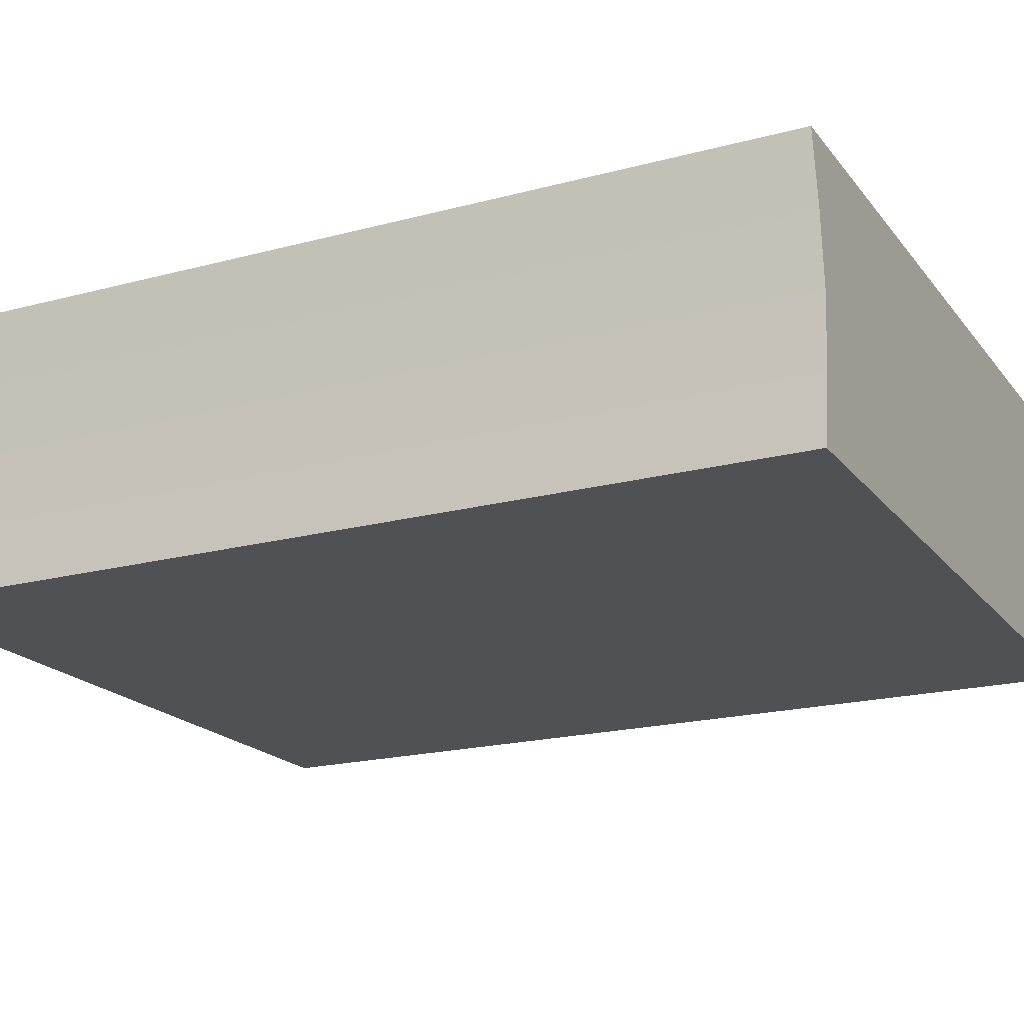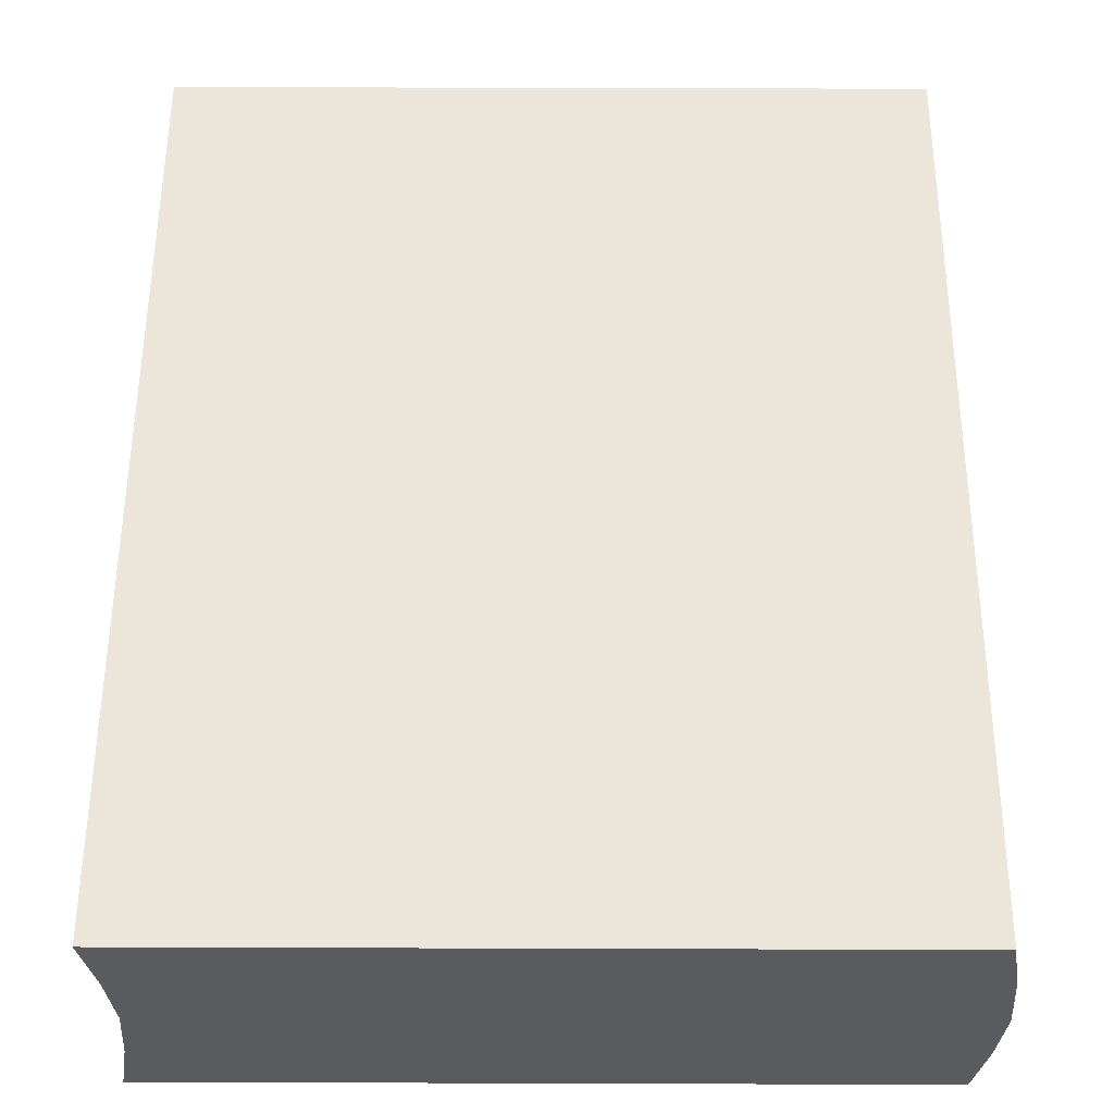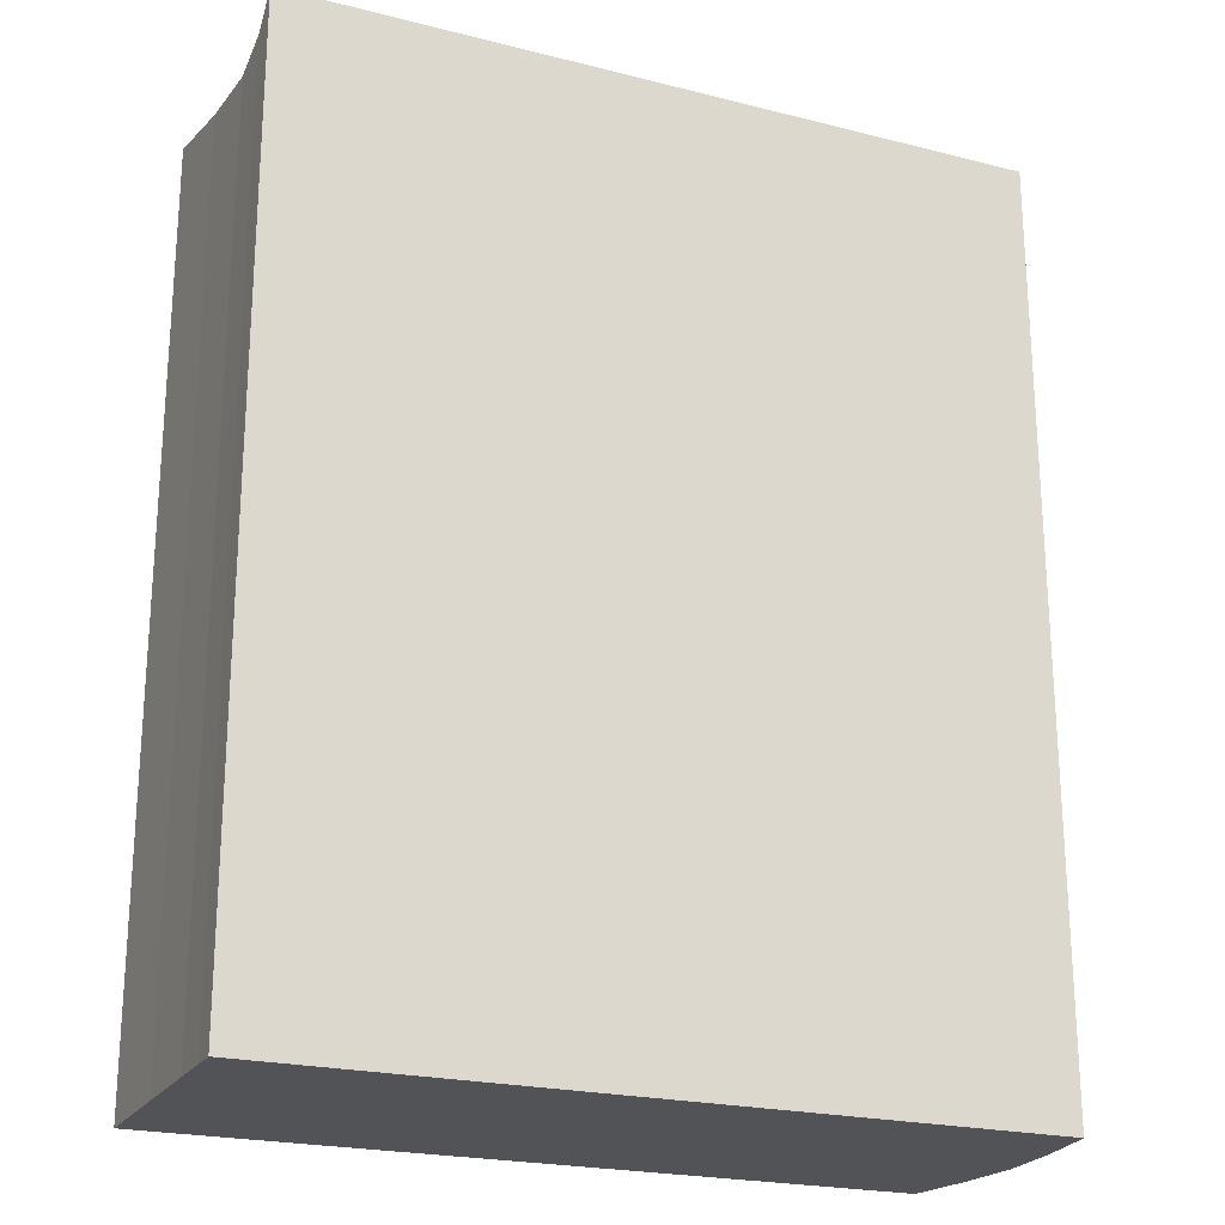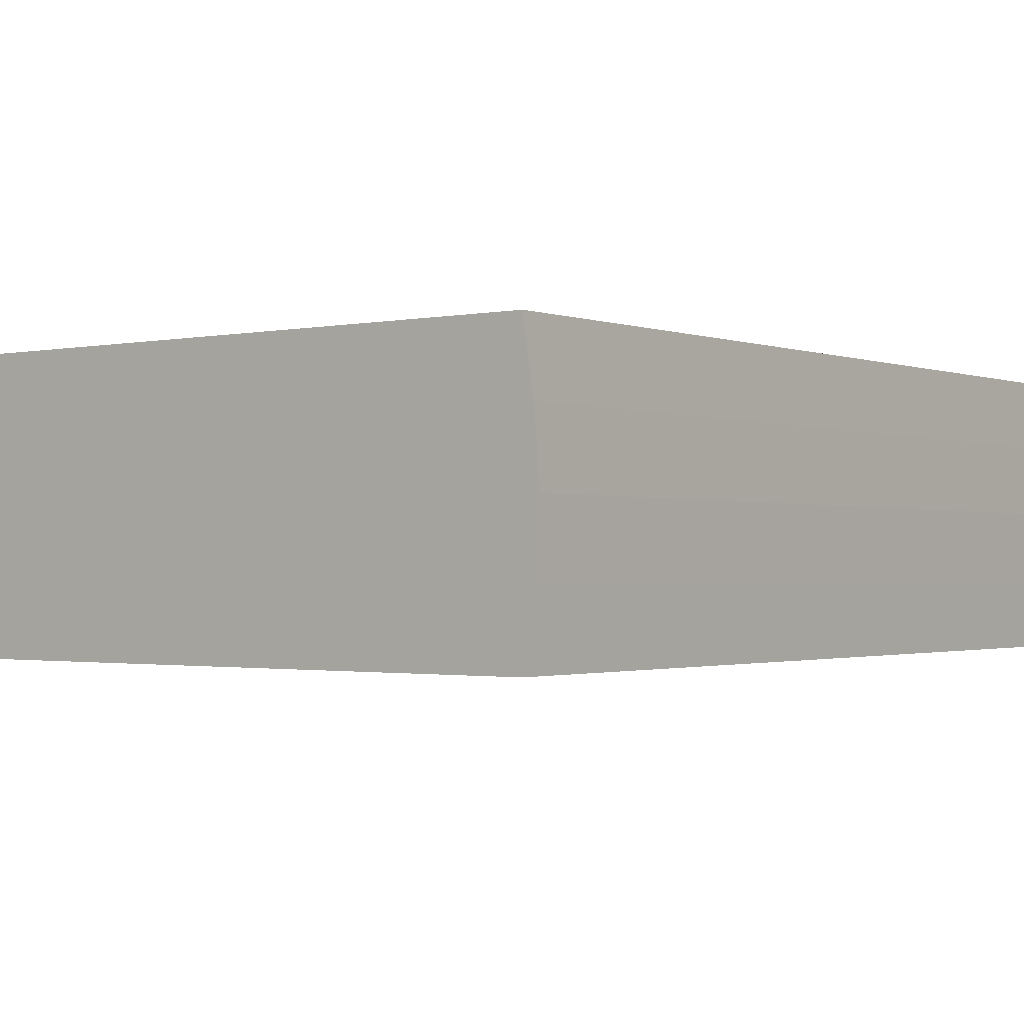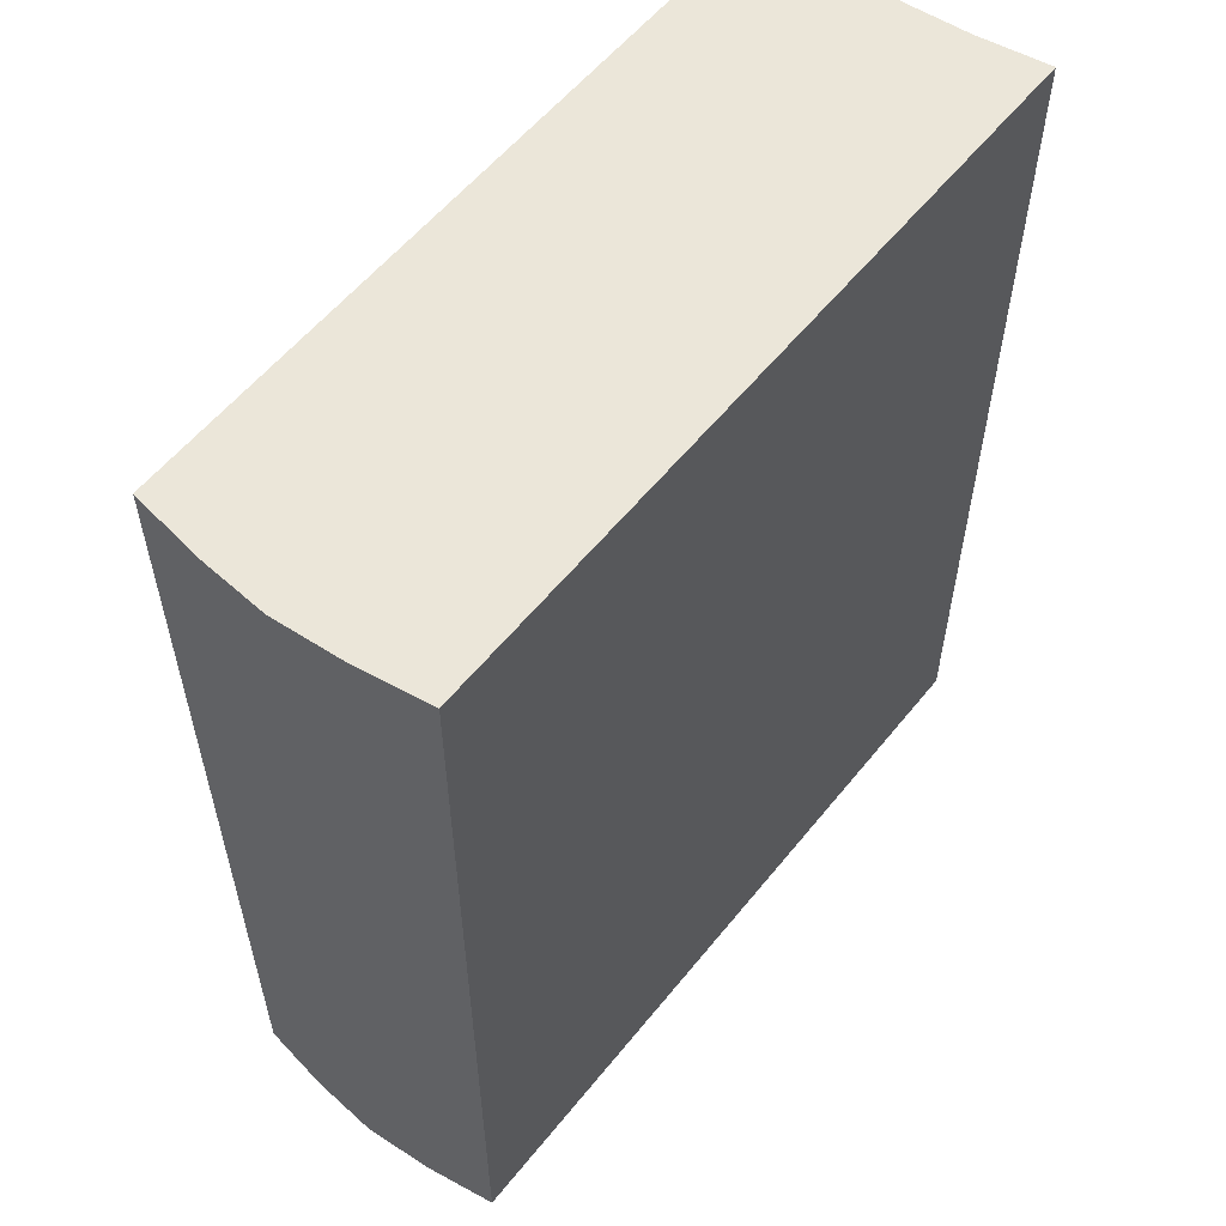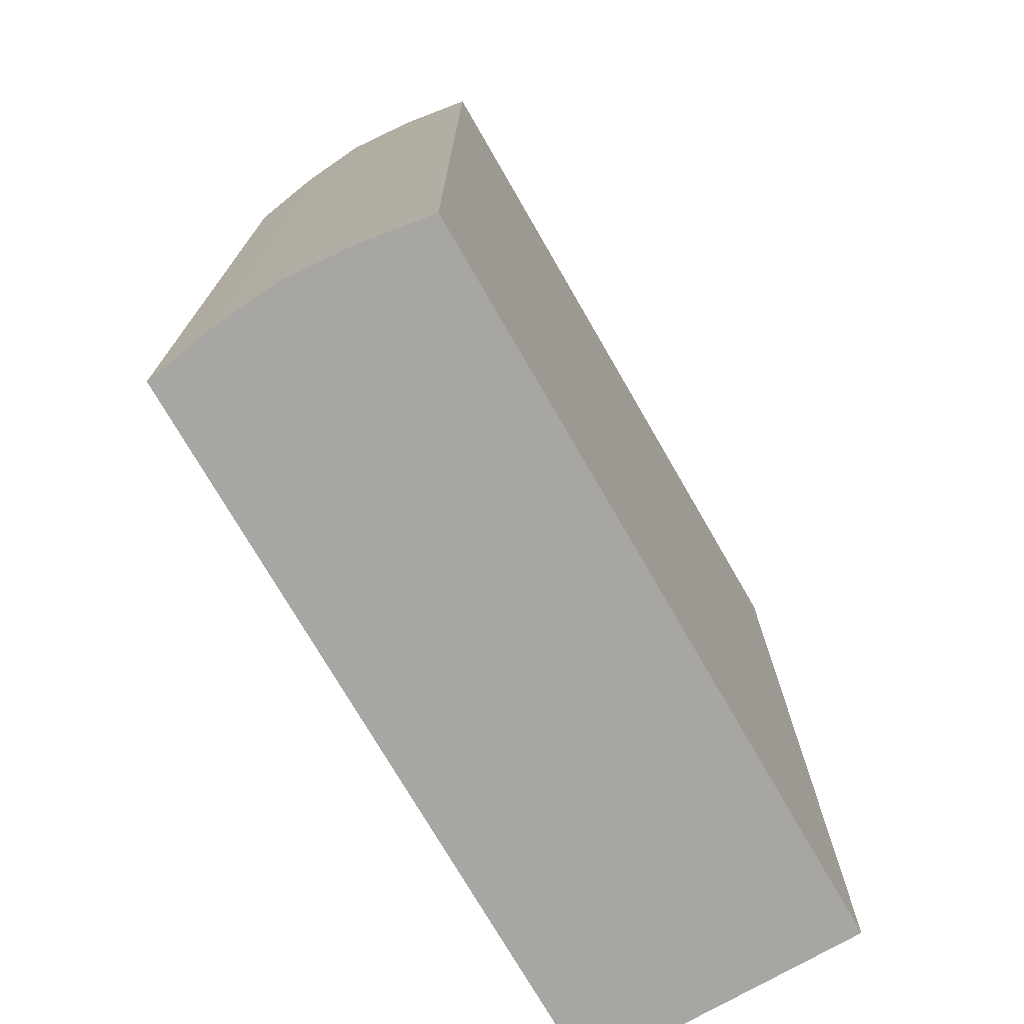
<metadata>
{"format":"obj","ext":"obj","renderer":"f3d","projection":"perspective","resolution":1024,"background":"white","views":[{"elev":-19.5,"azim":-63.5,"up":"+Y"},{"elev":56.6,"azim":0.2,"up":"+Y"},{"elev":-22.3,"azim":-23.6,"up":"+Z"},{"elev":-1.4,"azim":37.4,"up":"+Y"},{"elev":57.3,"azim":128.4,"up":"+Z"},{"elev":-74.1,"azim":120.0,"up":"+Z"}]}
</metadata>
<code>
o Cube.004
v -0.0925 -0.035 0.115
v -0.0925 0.035 0.115
v -0.0925 -0.035 -0.115
v -0.0925 0.035 -0.115
v 0.0925 -0.035 0.115
v 0.0925 0.035 0.115
v 0.0925 -0.035 -0.115
v 0.0925 0.035 -0.115
v -0.0925 -0.035 0
v -0.08833 0 0.115
v -0.0925 0.035 0
v -0.08833 0 -0.115
v -0.08833 0 0
v -0.0925 -0.035 0.0575
v -0.08973 0.0175 0.115
v -0.0925 0.035 -0.0575
v -0.08973 -0.0175 -0.115
v -0.0925 -0.035 -0.0575
v -0.08973 -0.0175 0.115
v -0.0925 0.035 0.0575
v -0.08973 0.0175 -0.115
v -0.08833 0 -0.0575
v -0.08833 0 0.0575
v -0.08973 -0.0175 0
v -0.08973 0.0175 0
v -0.08973 0.0175 0.0575
v -0.08973 -0.0175 0.0575
v -0.08973 -0.0175 -0.0575
v -0.08973 0.0175 -0.0575
v 0.09667 0 -0.115
v 0.0925 -0.035 0
v 0.0925 0.035 0
v 0.09667 0 0.115
v 0.09667 0 0
v 0.09527 -0.0175 -0.115
v 0.0925 -0.035 -0.0575
v 0.0925 0.035 0.0575
v 0.09527 -0.0175 0.115
v 0.09527 0.0175 -0.115
v 0.0925 -0.035 0.0575
v 0.0925 0.035 -0.0575
v 0.09527 0.0175 0.115
v 0.09667 0 0.0575
v 0.09667 0 -0.0575
v 0.09527 -0.0175 0
v 0.09527 0.0175 0
v 0.09527 0.0175 -0.0575
v 0.09527 -0.0175 -0.0575
v 0.09527 -0.0175 0.0575
v 0.09527 0.0175 0.0575
f 29 16 4 21
f 3 17 12 21 4 8 39 30 35 7
f 50 37 6 42
f 5 38 33 42 6 2 15 10 19 1
f 3 7 36 31 40 5 1 14 9 18
f 8 4 16 11 20 2 6 37 32 41
f 28 22 12 17
f 27 23 13 24
f 26 20 11 25
f 23 26 25 13
f 10 15 26 23
f 15 2 20 26
f 14 27 24 9
f 1 19 27 14
f 19 10 23 27
f 18 28 17 3
f 9 24 28 18
f 24 13 22 28
f 22 29 21 12
f 13 25 29 22
f 25 11 16 29
f 49 43 33 38
f 48 44 34 45
f 47 41 32 46
f 44 47 46 34
f 30 39 47 44
f 39 8 41 47
f 36 48 45 31
f 7 35 48 36
f 35 30 44 48
f 40 49 38 5
f 31 45 49 40
f 45 34 43 49
f 43 50 42 33
f 34 46 50 43
f 46 32 37 50

</code>
